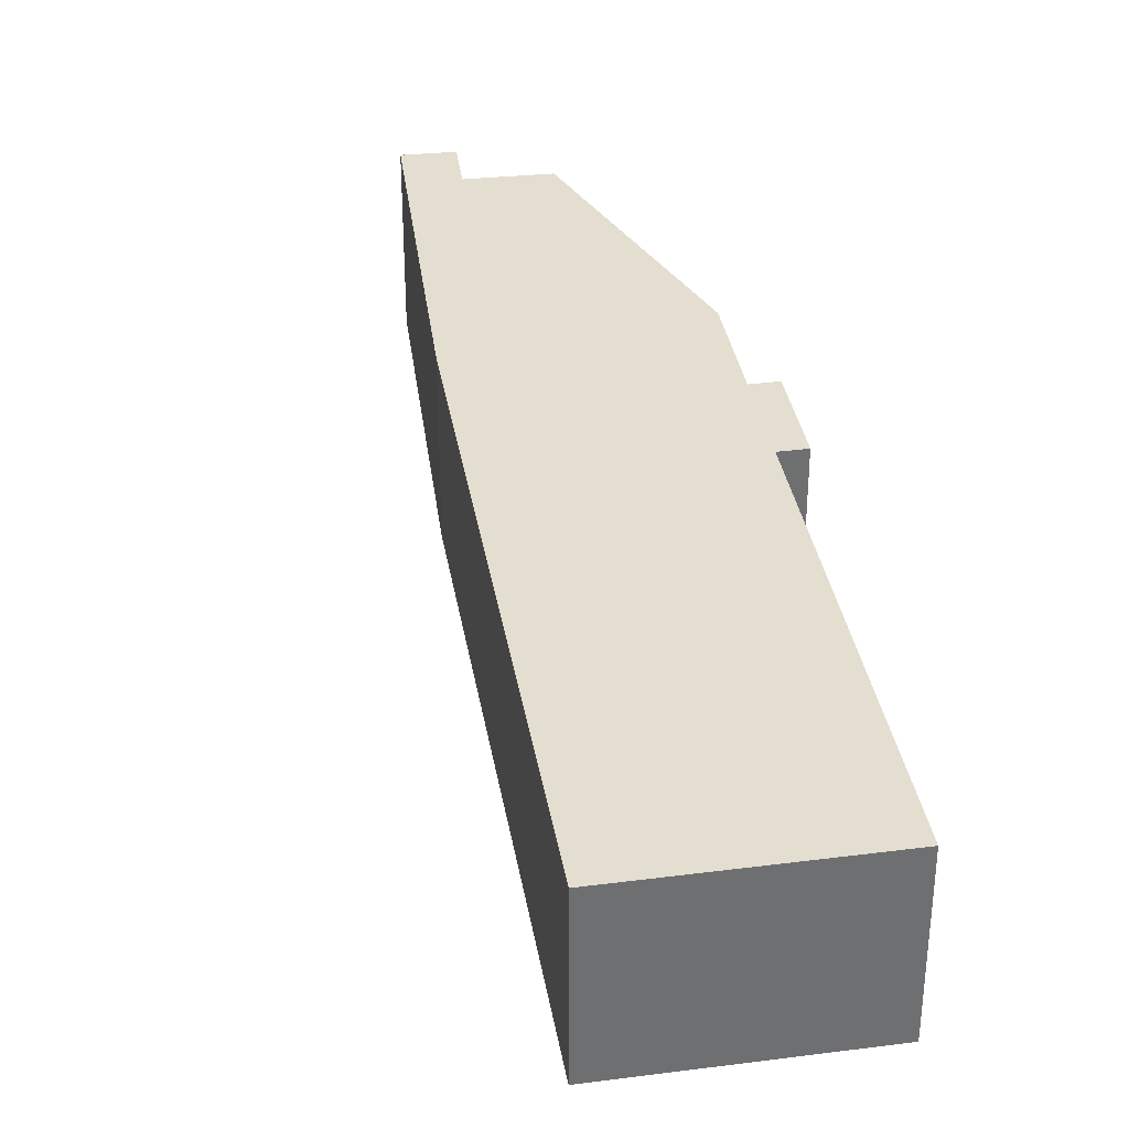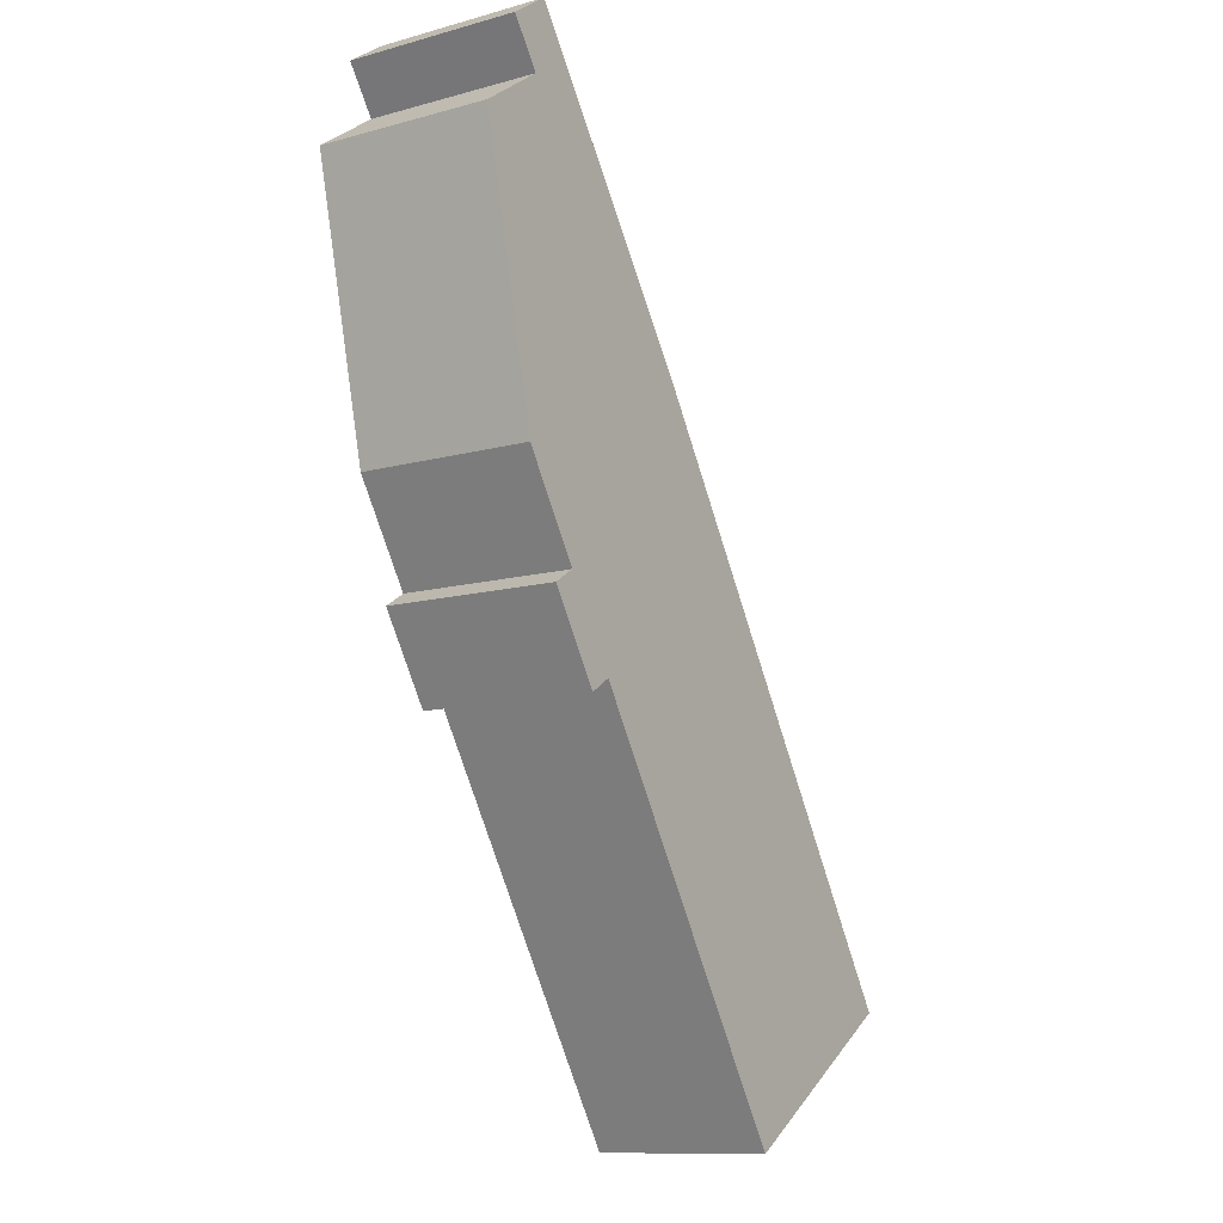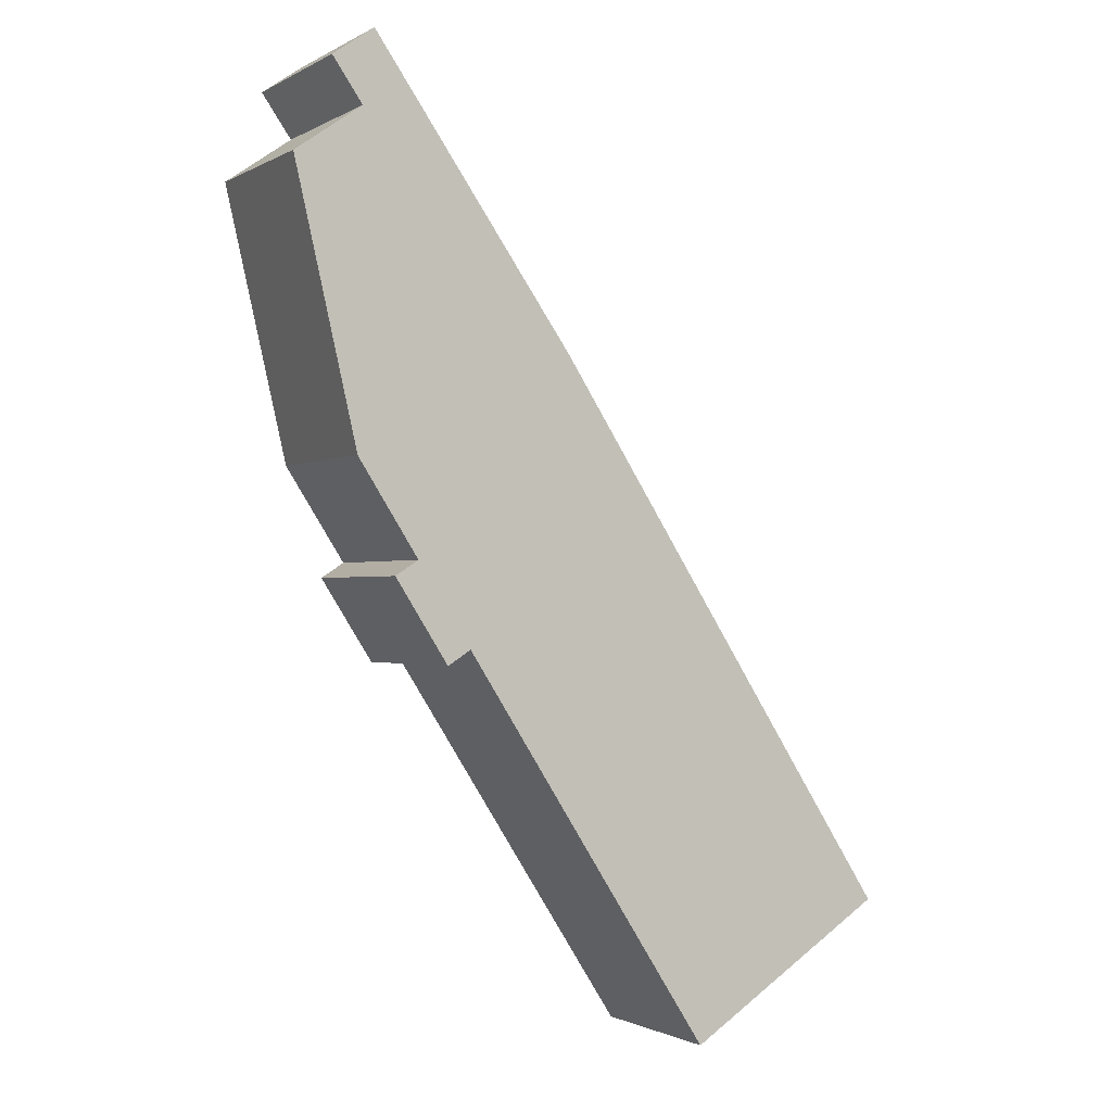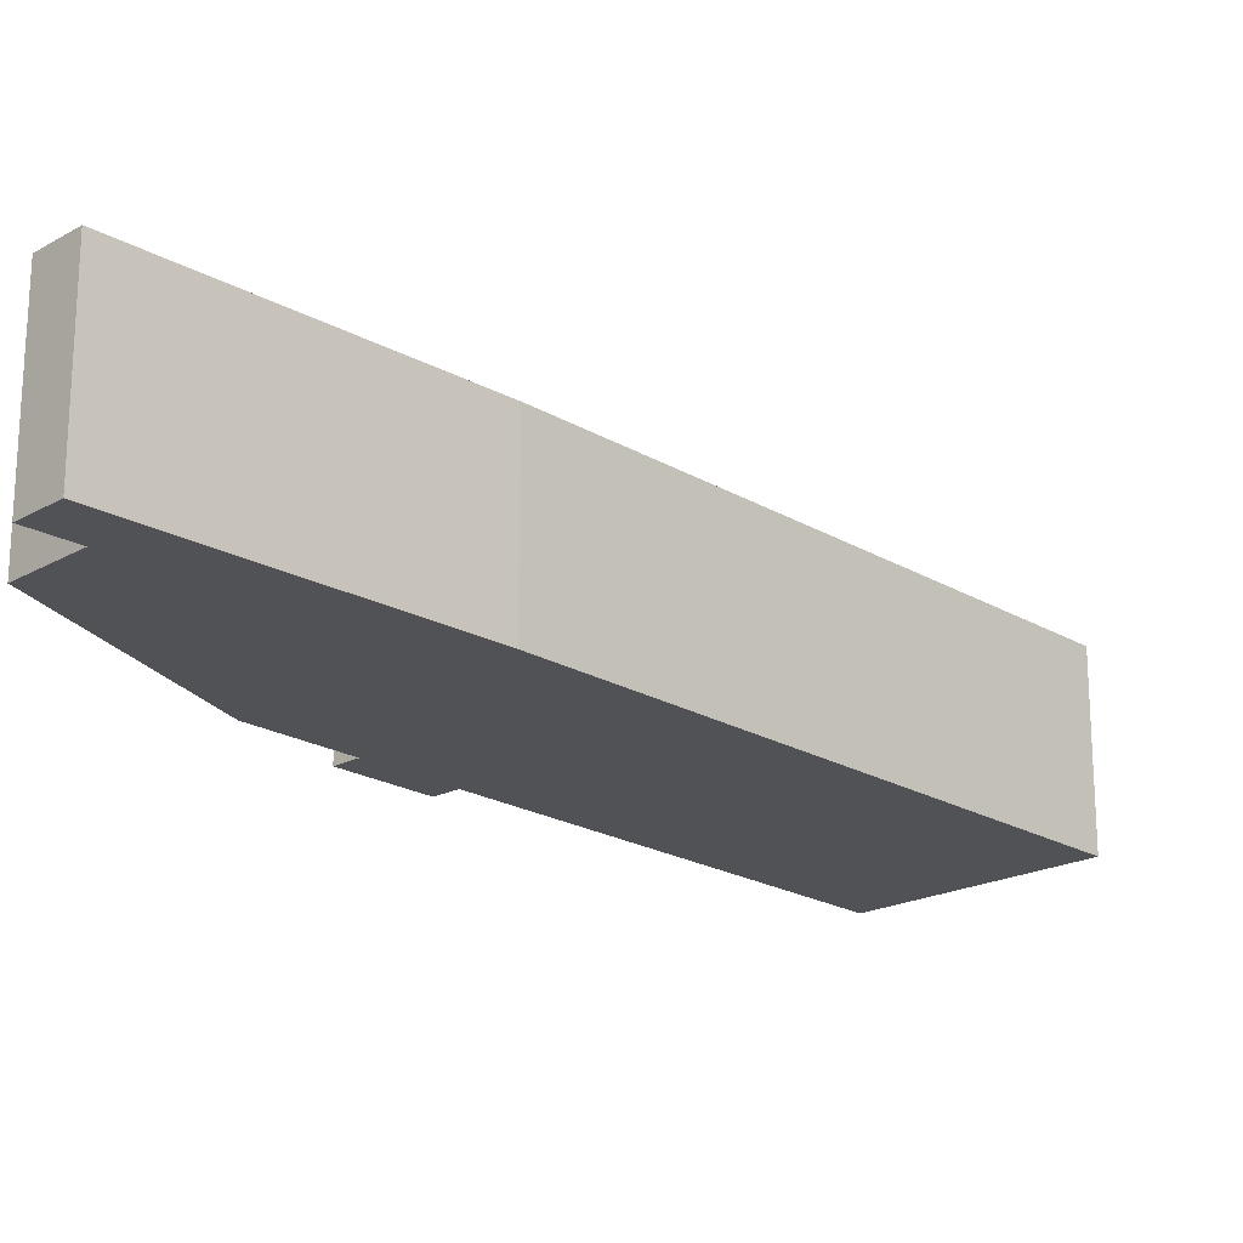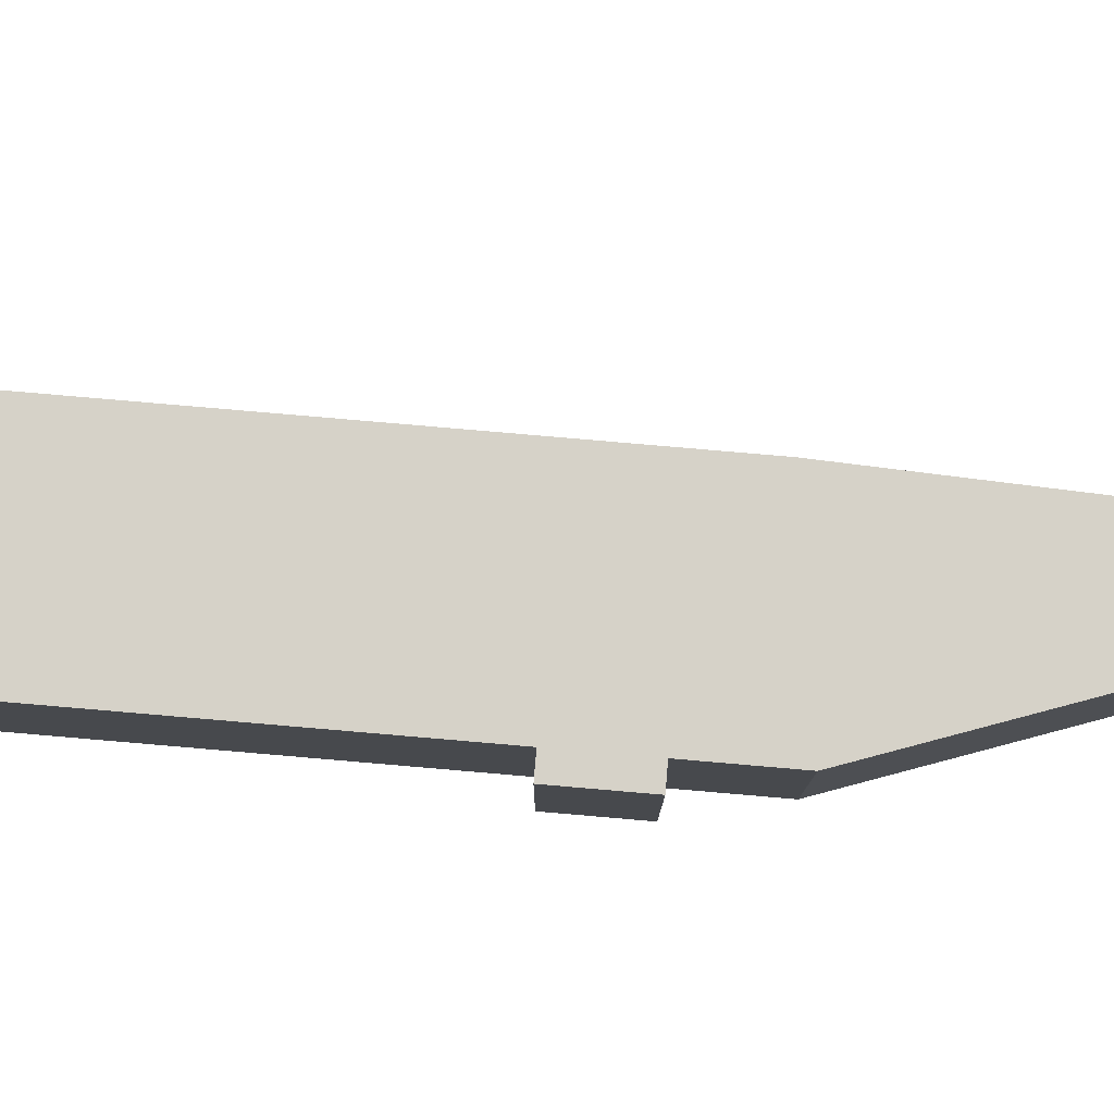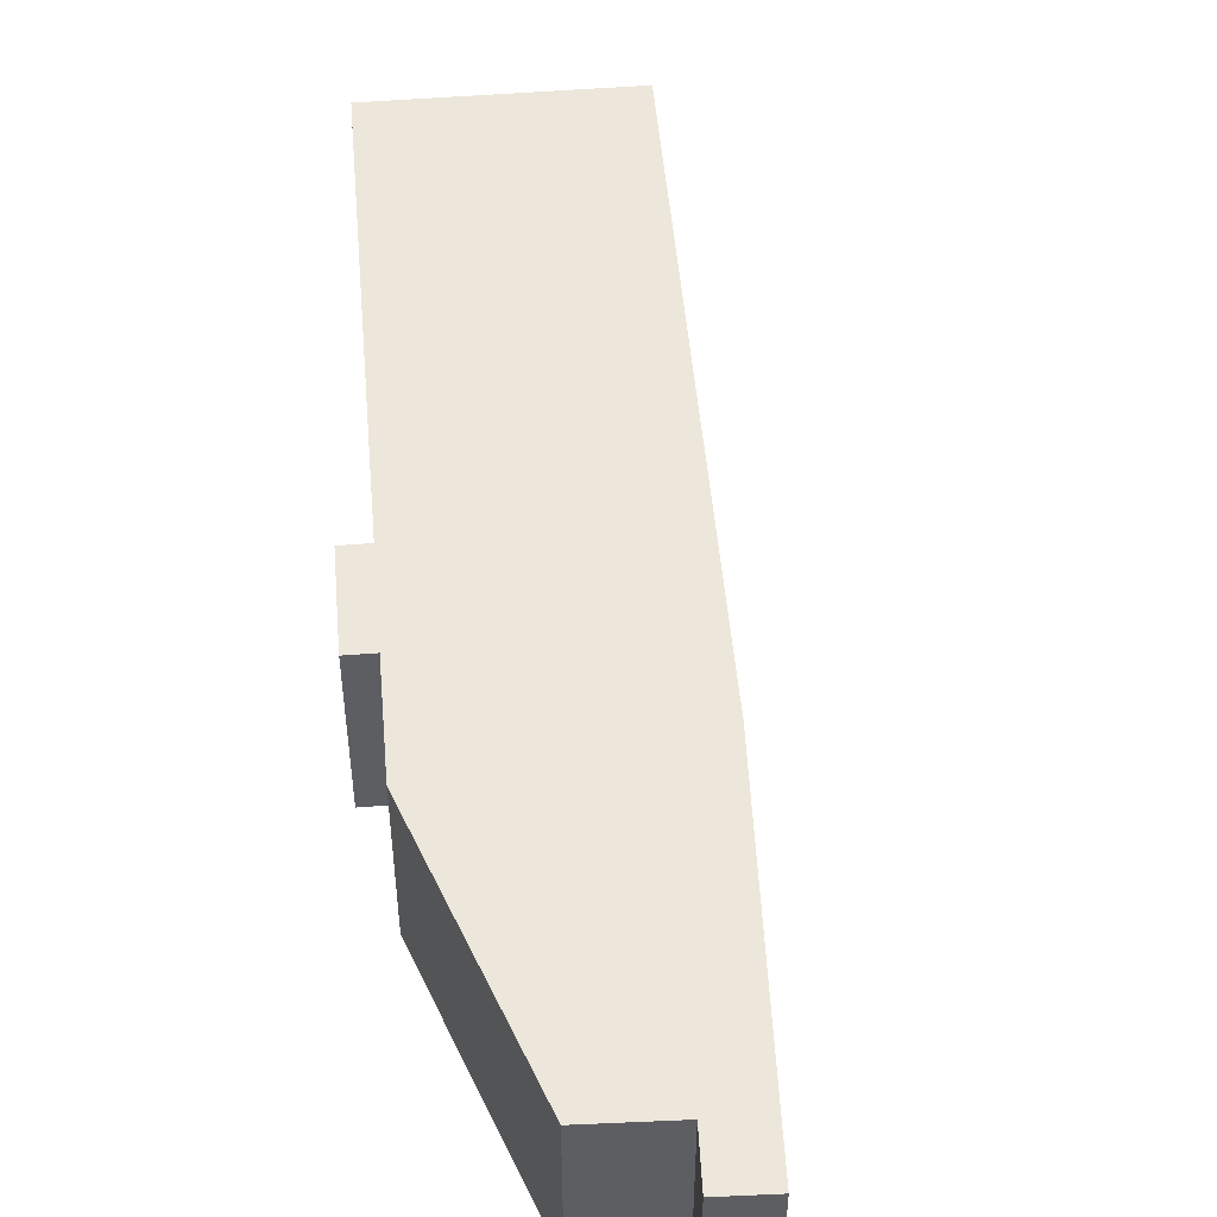
<metadata>
{"format":"obj","ext":"obj","renderer":"f3d","projection":"perspective","resolution":1024,"background":"white","views":[{"elev":35.8,"azim":137.6,"up":"+Y"},{"elev":-11.6,"azim":-56.5,"up":"+Z"},{"elev":-1.2,"azim":-28.4,"up":"+Z"},{"elev":-20.9,"azim":10.5,"up":"+Y"},{"elev":78.2,"azim":-117.9,"up":"+Y"},{"elev":50.5,"azim":-37.8,"up":"+Y"}]}
</metadata>
<code>
v  7.582 4.724 -4.562
v  16.93 1.165e-15 -19.03
v  16.93 4.724 -19.03
v  7.582 2.793e-16 -4.562
v  1.817 4.724 1.275
v  1.002 -1.492e-16 2.437
v  1.002 4.724 2.437
v  1.817 -7.807e-17 1.275
v  4.768 4.724 -12.07
v  4.143 7.638e-16 -12.47
v  4.143 4.724 -12.47
v  4.768 7.392e-16 -12.07
v  0 4.724 2.893e-16
v  0 0 0
v  2.124 4.724 3.223
v  2.124 -1.974e-16 3.223
v  2.706 6.272e-16 -10.24
v  2.706 4.724 -10.24
v  11.5 4.724 -22.53
v  11.5 1.379e-15 -22.53
v  1.7 4.476e-16 -7.31
v  3.331 6.026e-16 -9.841
v  3.331 4.724 -9.841
v  1.7 4.724 -7.31
g defaultobject
f 1 2 3
f 2 1 4
f 5 6 7
f 6 5 8
f 9 10 11
f 10 9 12
f 13 8 5
f 8 13 14
f 15 4 1
f 4 15 16
f 11 17 18
f 17 11 10
f 19 12 9
f 12 19 20
f 10 12 17
f 6 4 16
f 4 6 8
f 4 8 14
f 4 14 21
f 4 21 2
f 2 21 22
f 2 22 17
f 2 17 12
f 2 12 20
f 23 21 24
f 21 23 22
f 1 7 15
f 7 1 5
f 5 1 13
f 13 1 24
f 24 1 3
f 24 3 23
f 23 3 18
f 18 3 9
f 9 3 19
f 11 18 9
f 3 20 19
f 20 3 2
f 7 16 15
f 16 7 6
f 24 14 13
f 14 24 21
f 18 22 23
f 22 18 17

</code>
